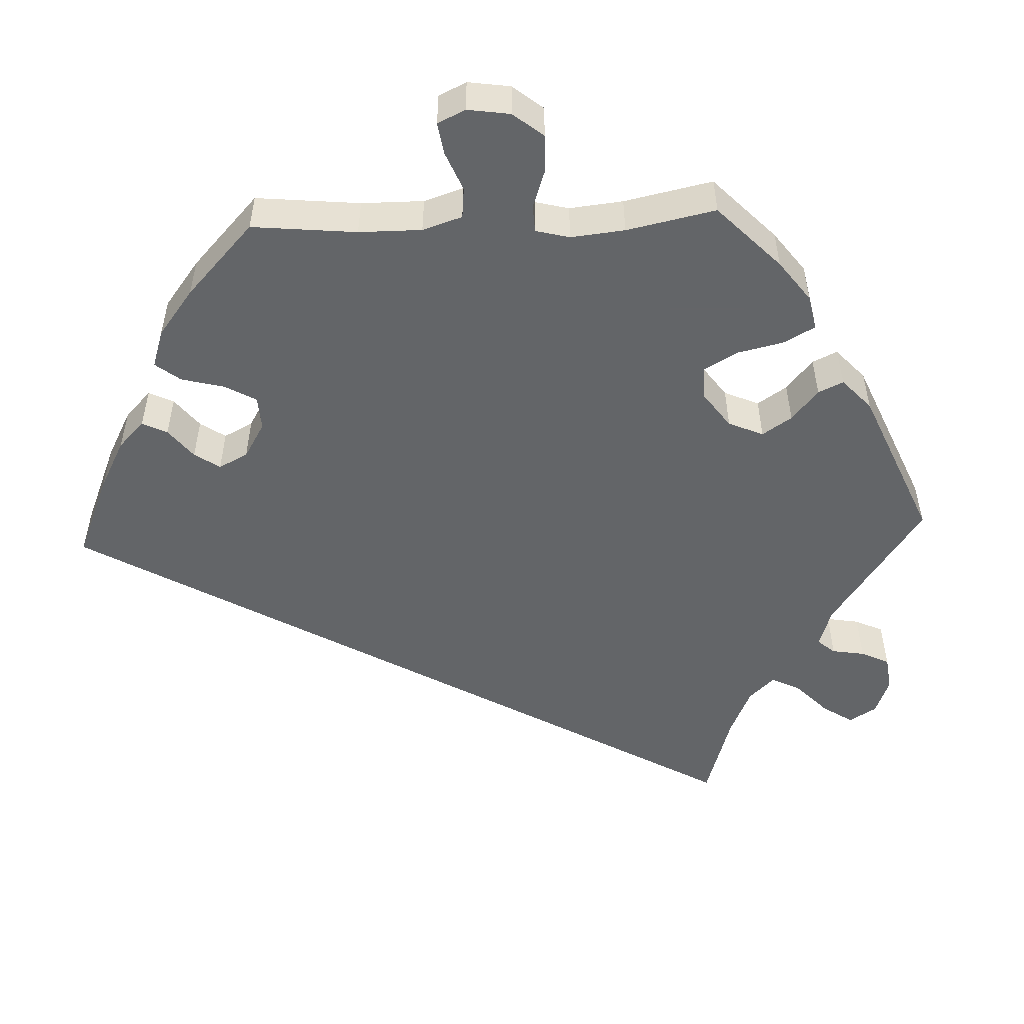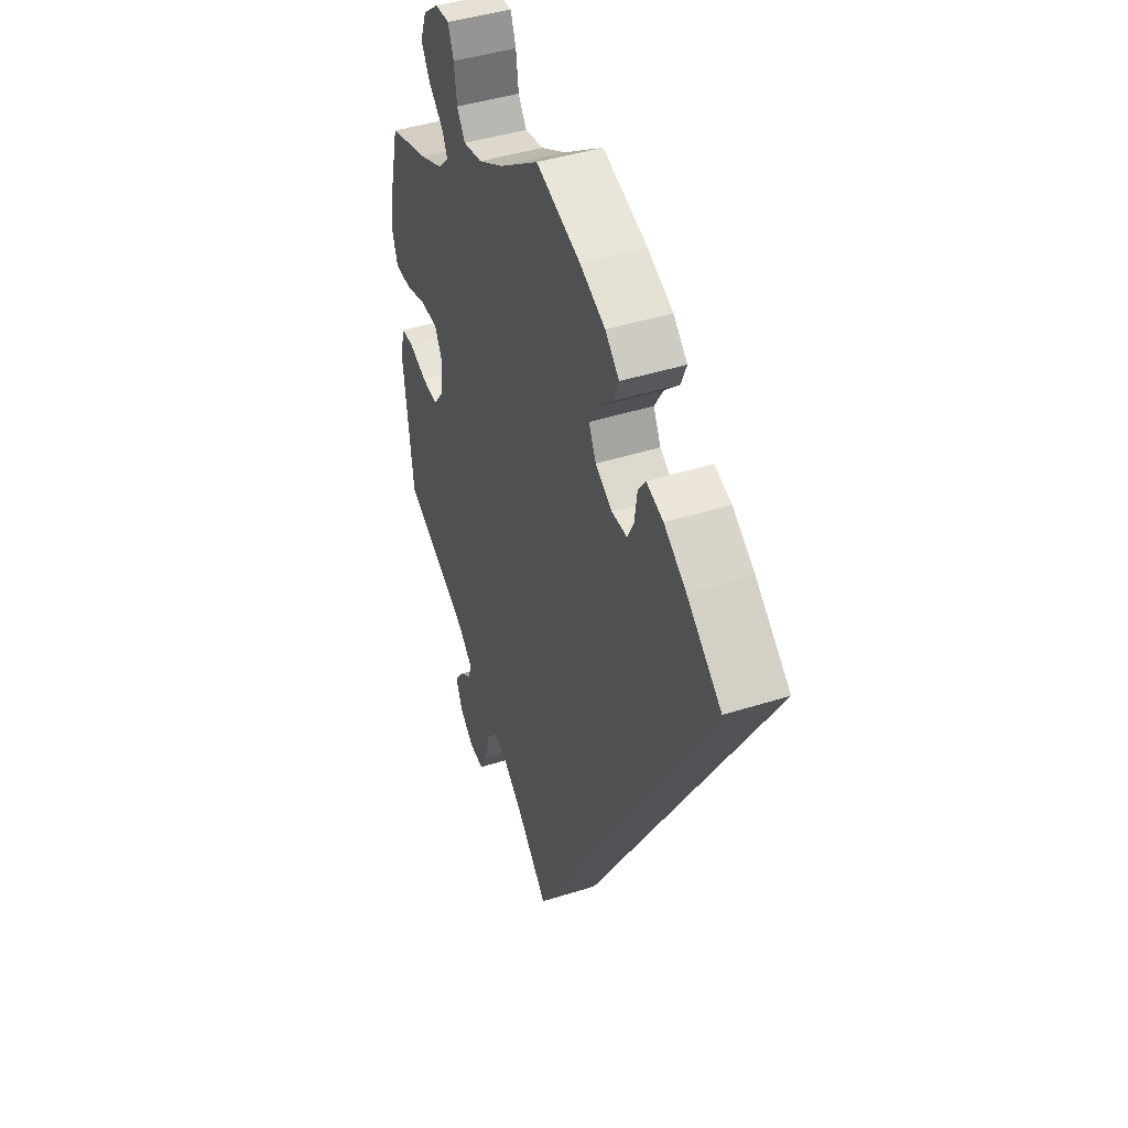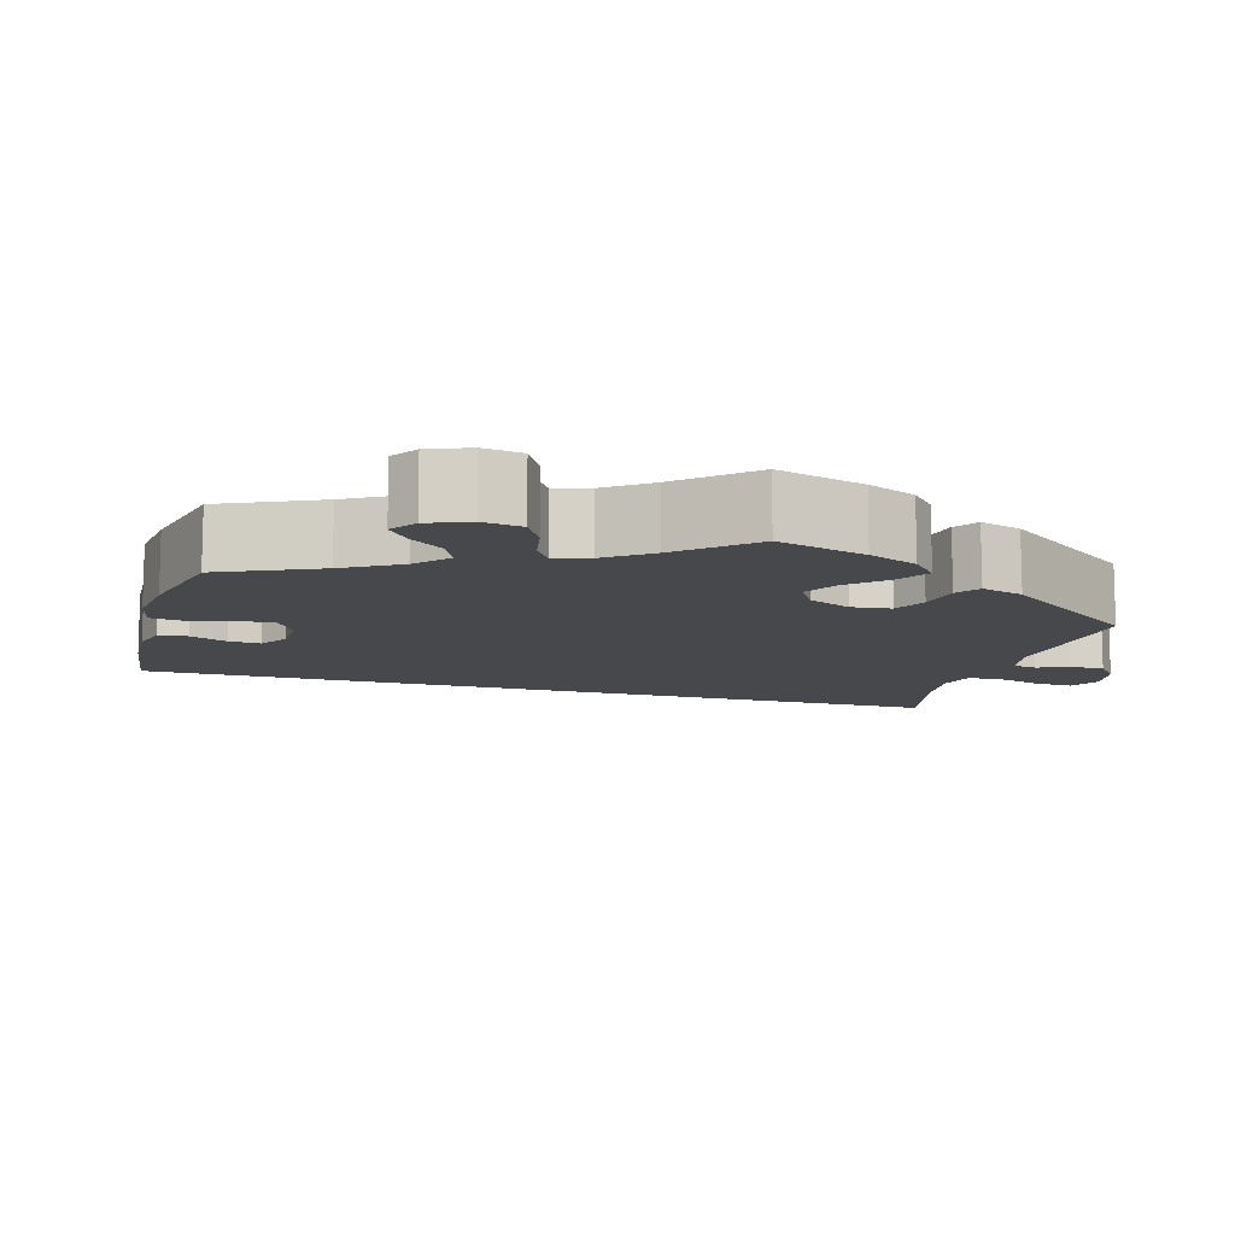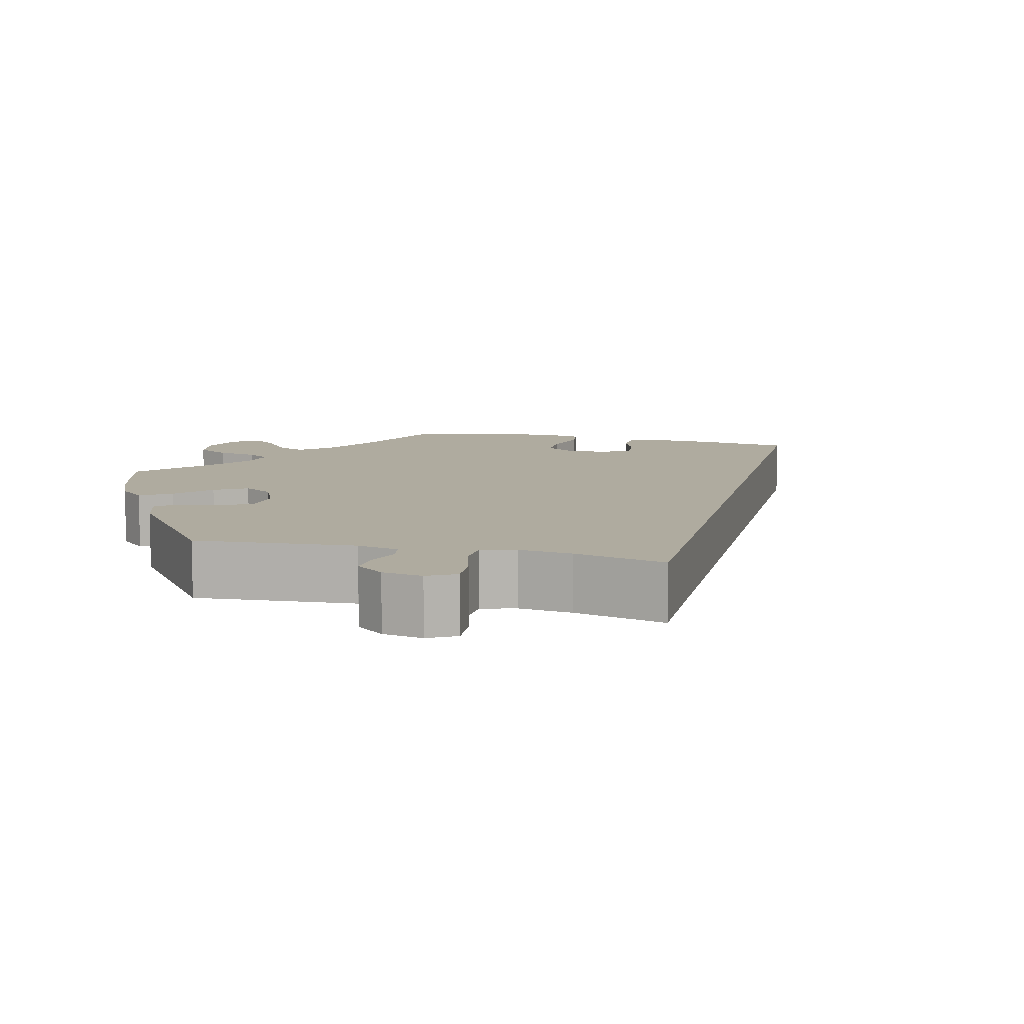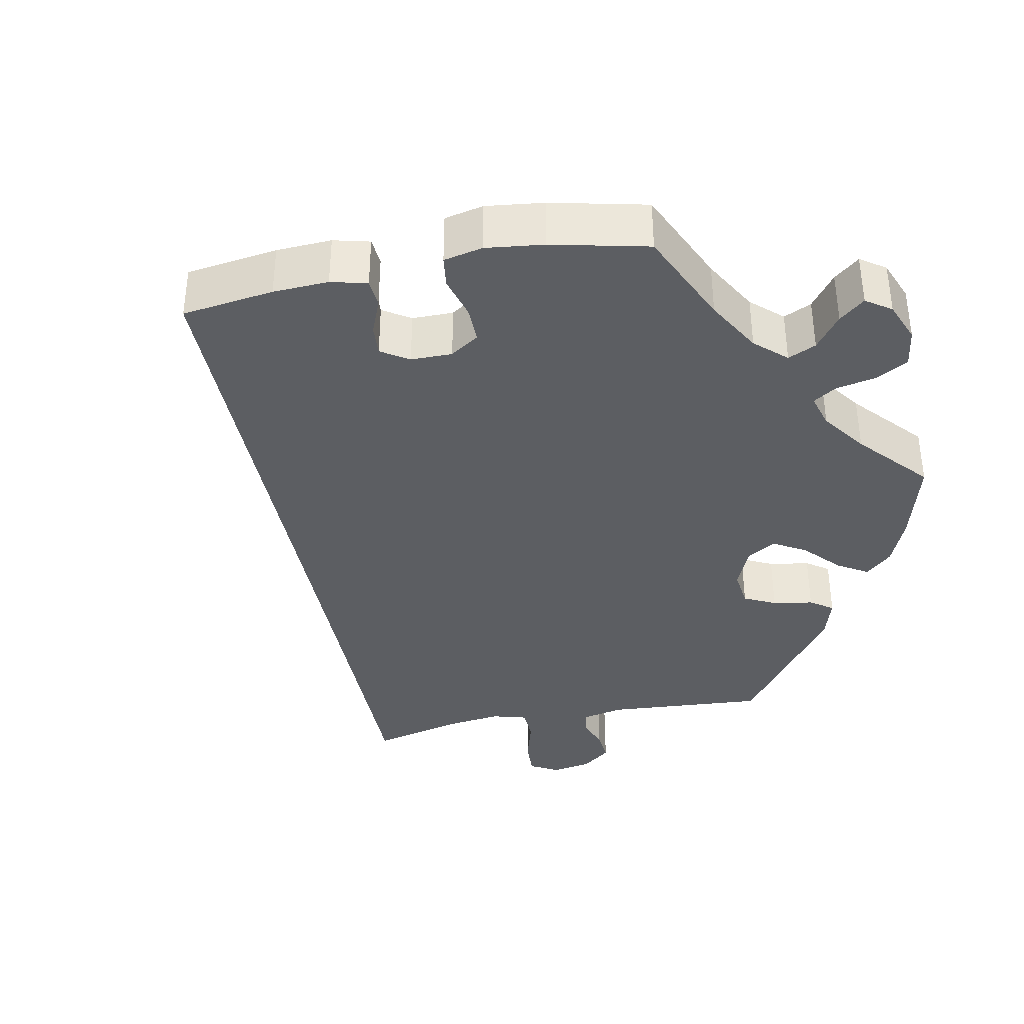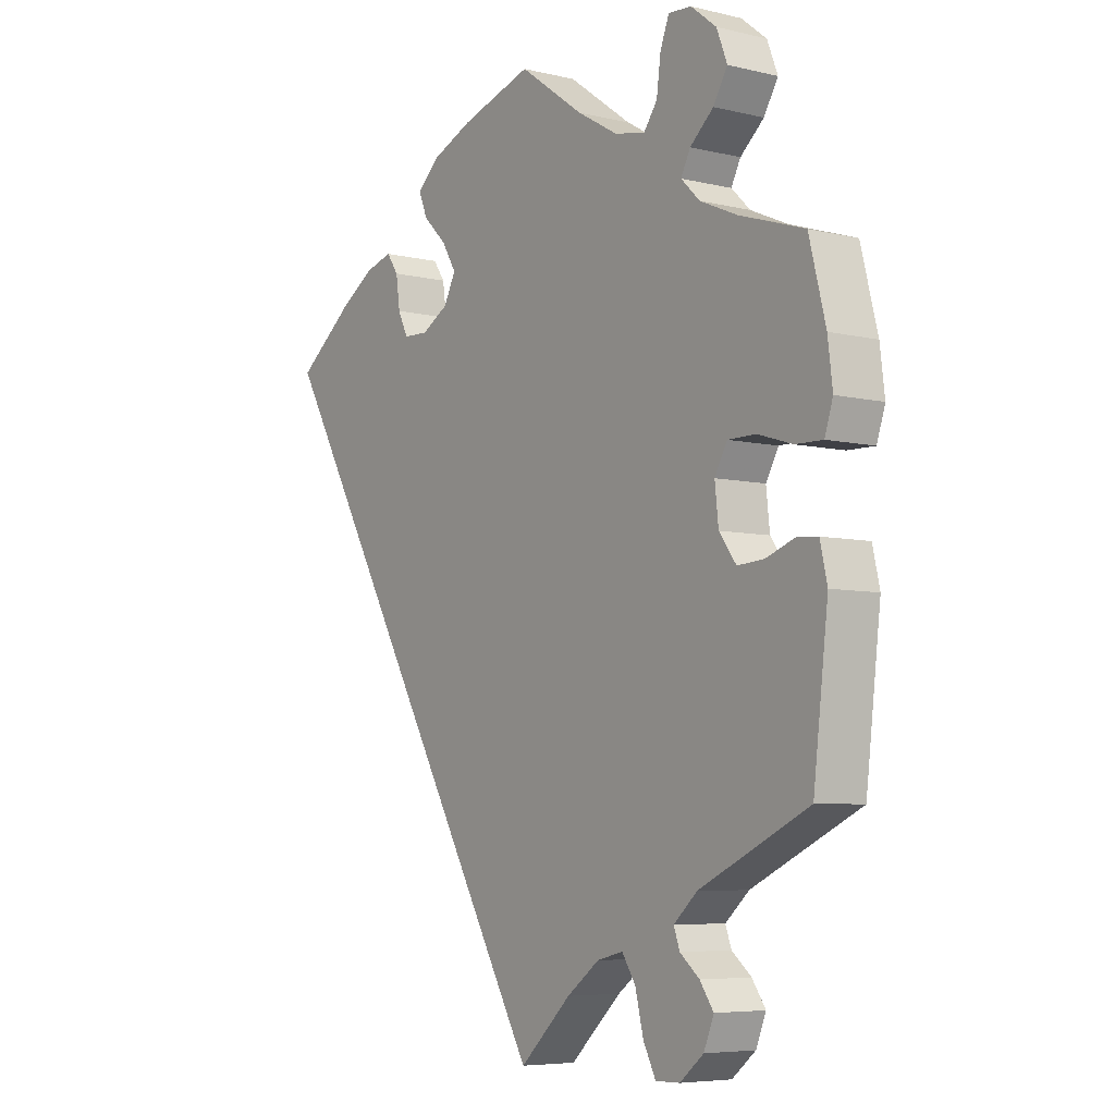
<metadata>
{"format":"obj","ext":"obj","renderer":"f3d","projection":"perspective","resolution":1024,"background":"white","views":[{"elev":-51.4,"azim":32.4,"up":"+Y"},{"elev":44.2,"azim":-110.3,"up":"+Z"},{"elev":-11.3,"azim":44.0,"up":"+Y"},{"elev":9.6,"azim":163.9,"up":"+Y"},{"elev":-37.8,"azim":-18.5,"up":"+Y"},{"elev":-6.2,"azim":54.4,"up":"+Z"}]}
</metadata>
<code>
v -0.501 0.07 0.289
v -0.407 0.07 0.361
v -0.347 0.07 0.399
v -0.301 0.07 0.412
v -0.281 0.07 0.383
v -0.274 0.07 0.334
v -0.257 0.07 0.299
v -0.215 0.07 0.297
v -0.169 0.07 0.323
v -0.149 0.07 0.362
v -0.173 0.07 0.402
v -0.213 0.07 0.441
v -0.228 0.07 0.478
v -0.19 0.07 0.512
v -0.121 0.07 0.541
v 0 0.07 0.578
v 0.109 0.07 0.5
v 0.178 0.07 0.46
v 0.23 0.07 0.449
v 0.253 0.07 0.481
v 0.26 0.07 0.534
v 0.275 0.07 0.573
v 0.314 0.07 0.57
v 0.357 0.07 0.536
v 0.375 0.07 0.49
v 0.351 0.07 0.45
v 0.311 0.07 0.415
v 0.295 0.07 0.384
v 0.327 0.07 0.353
v 0.39 0.07 0.325
v 0.5 0.07 0.289
v 0.528 0.07 0.179
v 0.536 0.07 0.114
v 0.522 0.07 0.071
v 0.476 0.07 0.072
v 0.418 0.07 0.09
v 0.37 0.07 0.09
v 0.349 0.07 0.052
v 0.355 0.07 -0.004
v 0.384 0.07 -0.043
v 0.429 0.07 -0.04
v 0.478 0.07 -0.022
v 0.513 0.07 -0.025
v 0.525 0.07 -0.078
v 0.5 0.07 -0.289
v 0.316 0.07 -0.377
v 0.276 0.07 -0.413
v 0.286 0.07 -0.441
v 0.319 0.07 -0.468
v 0.342 0.07 -0.501
v 0.325 0.07 -0.543
v 0.285 0.07 -0.576
v 0.244 0.07 -0.577
v 0.223 0.07 -0.536
v 0.209 0.07 -0.479
v 0.186 0.07 -0.444
v 0.142 0.07 -0.455
v 0.087 0.07 -0.496
v 0 0.07 -0.578
v -0.501 0 0.289
v -0.407 0 0.361
v -0.347 0 0.399
v -0.301 0 0.412
v -0.281 0 0.383
v -0.274 0 0.334
v -0.257 0 0.299
v -0.215 0 0.297
v -0.169 0 0.323
v -0.149 0 0.362
v -0.173 0 0.402
v -0.213 0 0.441
v -0.228 0 0.478
v -0.19 0 0.512
v -0.121 0 0.541
v 0 0 0.578
v 0.109 0 0.5
v 0.178 0 0.46
v 0.23 0 0.449
v 0.253 0 0.481
v 0.26 0 0.534
v 0.275 0 0.573
v 0.314 0 0.57
v 0.357 0 0.536
v 0.375 0 0.49
v 0.351 0 0.45
v 0.311 0 0.415
v 0.295 0 0.384
v 0.327 0 0.353
v 0.39 0 0.325
v 0.5 0 0.289
v 0.528 0 0.179
v 0.536 0 0.114
v 0.522 0 0.071
v 0.476 0 0.072
v 0.418 0 0.09
v 0.37 0 0.09
v 0.349 0 0.052
v 0.355 0 -0.004
v 0.384 0 -0.043
v 0.429 0 -0.04
v 0.478 0 -0.022
v 0.513 0 -0.025
v 0.525 0 -0.078
v 0.5 0 -0.289
v 0.316 0 -0.377
v 0.276 0 -0.413
v 0.286 0 -0.441
v 0.319 0 -0.468
v 0.342 0 -0.501
v 0.325 0 -0.543
v 0.285 0 -0.576
v 0.244 0 -0.577
v 0.223 0 -0.536
v 0.209 0 -0.479
v 0.186 0 -0.444
v 0.142 0 -0.455
v 0.087 0 -0.496
v 0 0 -0.578
f 58 59 1 2
f 57 58 2 3
f 56 57 3
f 55 56 3
f 52 53 54 55
f 48 49 50 51
f 48 51 52 55
f 43 44 45 46
f 41 42 43 46
f 40 41 46 47
f 39 40 47
f 38 39 47
f 33 34 35 36
f 33 36 37
f 30 31 32 33
f 29 30 33 37
f 28 29 37 38
f 24 25 26 27
f 24 27 28
f 23 24 28
f 20 21 22 23
f 20 23 28
f 19 20 28 38
f 14 15 16 17
f 14 17 18
f 11 12 13 14
f 10 11 14 18
f 9 10 18 19
f 3 4 5 6
f 3 6 7
f 47 48 55 3
f 8 9 19 38
f 7 8 38 47
f 3 7 47
f 61 60 118 117
f 62 61 117 116
f 62 116 115
f 62 115 114
f 114 113 112 111
f 110 109 108 107
f 114 111 110 107
f 105 104 103 102
f 105 102 101 100
f 106 105 100 99
f 106 99 98
f 106 98 97
f 95 94 93 92
f 96 95 92
f 92 91 90 89
f 96 92 89 88
f 97 96 88 87
f 86 85 84 83
f 87 86 83
f 87 83 82
f 82 81 80 79
f 87 82 79
f 97 87 79 78
f 76 75 74 73
f 77 76 73
f 73 72 71 70
f 77 73 70 69
f 78 77 69 68
f 65 64 63 62
f 66 65 62
f 62 114 107 106
f 97 78 68 67
f 106 97 67 66
f 106 66 62
f 1 60 61 2
f 2 61 62 3
f 3 62 63 4
f 4 63 64 5
f 5 64 65 6
f 6 65 66 7
f 7 66 67 8
f 8 67 68 9
f 9 68 69 10
f 10 69 70 11
f 11 70 71 12
f 12 71 72 13
f 13 72 73 14
f 14 73 74 15
f 15 74 75 16
f 16 75 76 17
f 17 76 77 18
f 18 77 78 19
f 19 78 79 20
f 20 79 80 21
f 21 80 81 22
f 22 81 82 23
f 23 82 83 24
f 24 83 84 25
f 25 84 85 26
f 26 85 86 27
f 27 86 87 28
f 28 87 88 29
f 29 88 89 30
f 30 89 90 31
f 31 90 91 32
f 32 91 92 33
f 33 92 93 34
f 34 93 94 35
f 35 94 95 36
f 36 95 96 37
f 37 96 97 38
f 38 97 98 39
f 39 98 99 40
f 40 99 100 41
f 41 100 101 42
f 42 101 102 43
f 43 102 103 44
f 44 103 104 45
f 45 104 105 46
f 46 105 106 47
f 47 106 107 48
f 48 107 108 49
f 49 108 109 50
f 50 109 110 51
f 51 110 111 52
f 52 111 112 53
f 53 112 113 54
f 54 113 114 55
f 55 114 115 56
f 56 115 116 57
f 57 116 117 58
f 58 117 118 59
f 59 118 60 1

</code>
